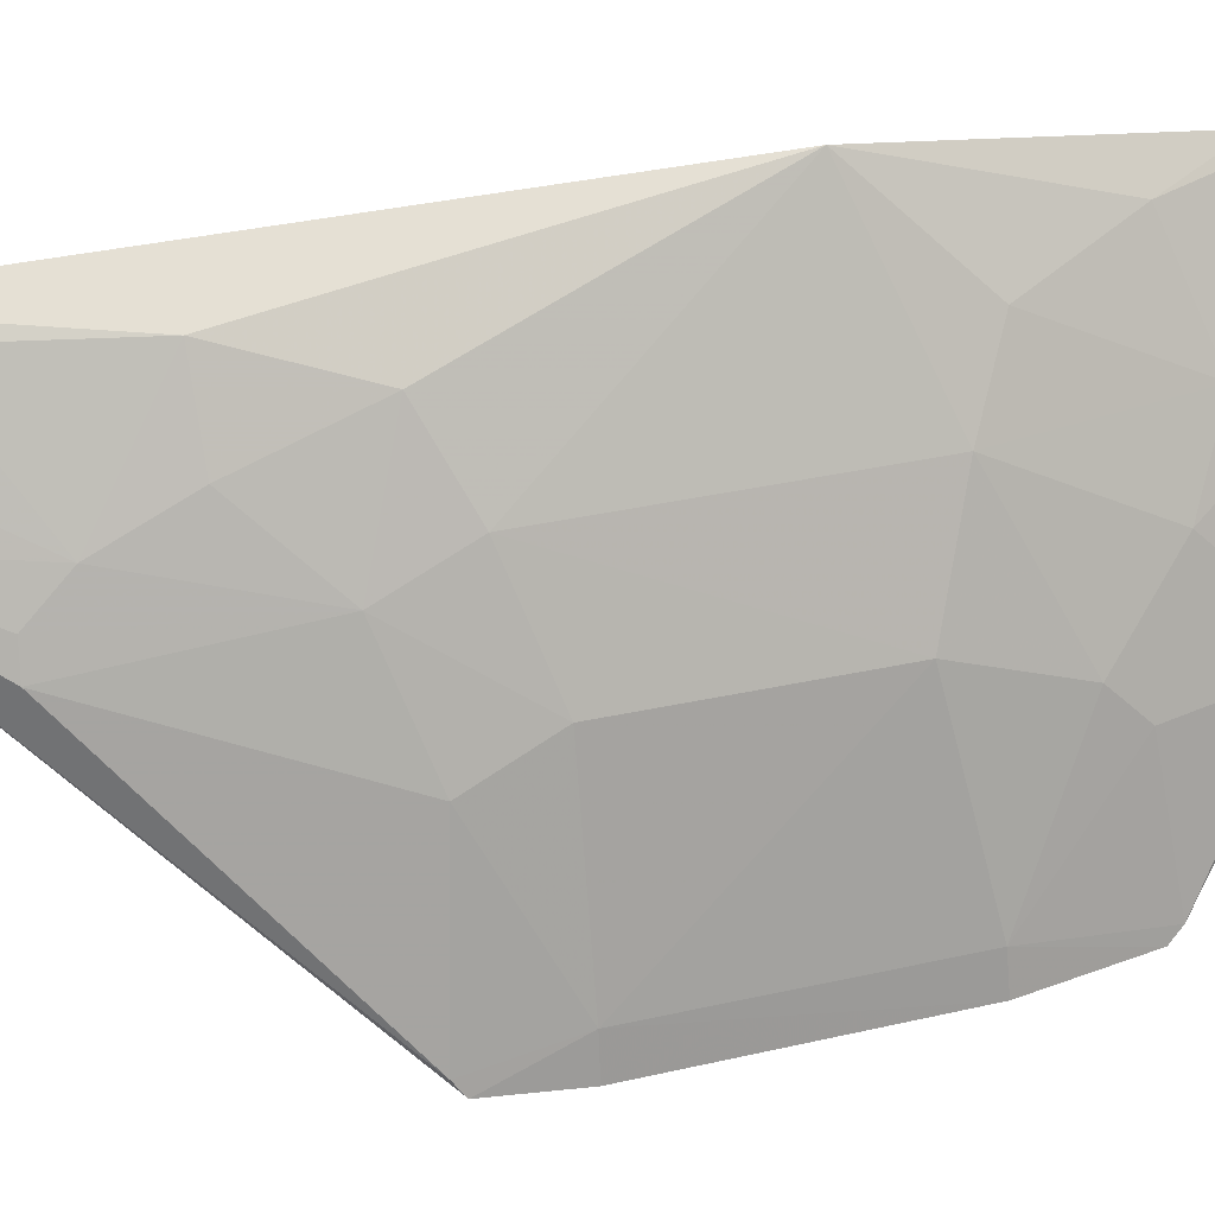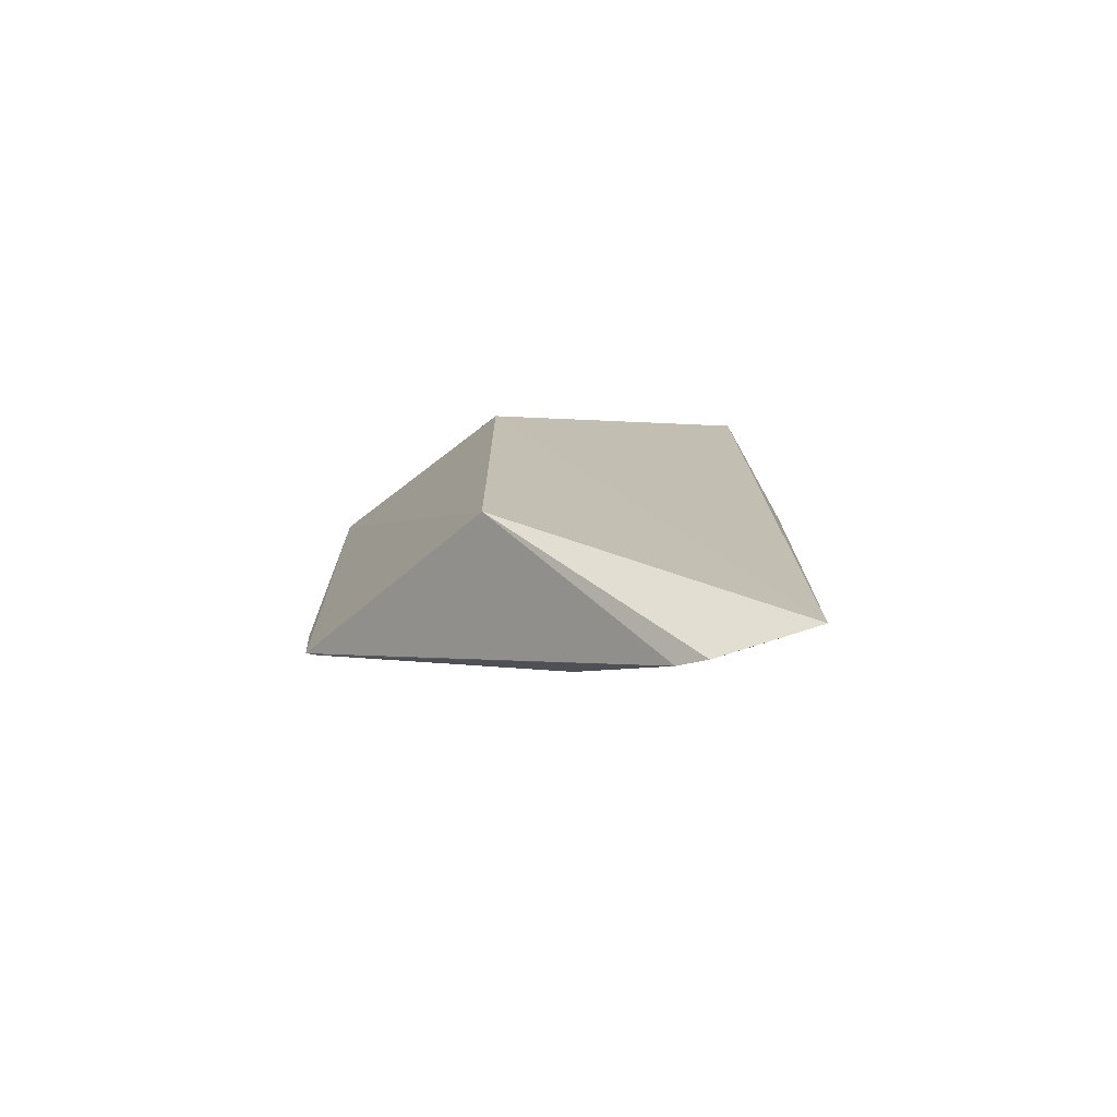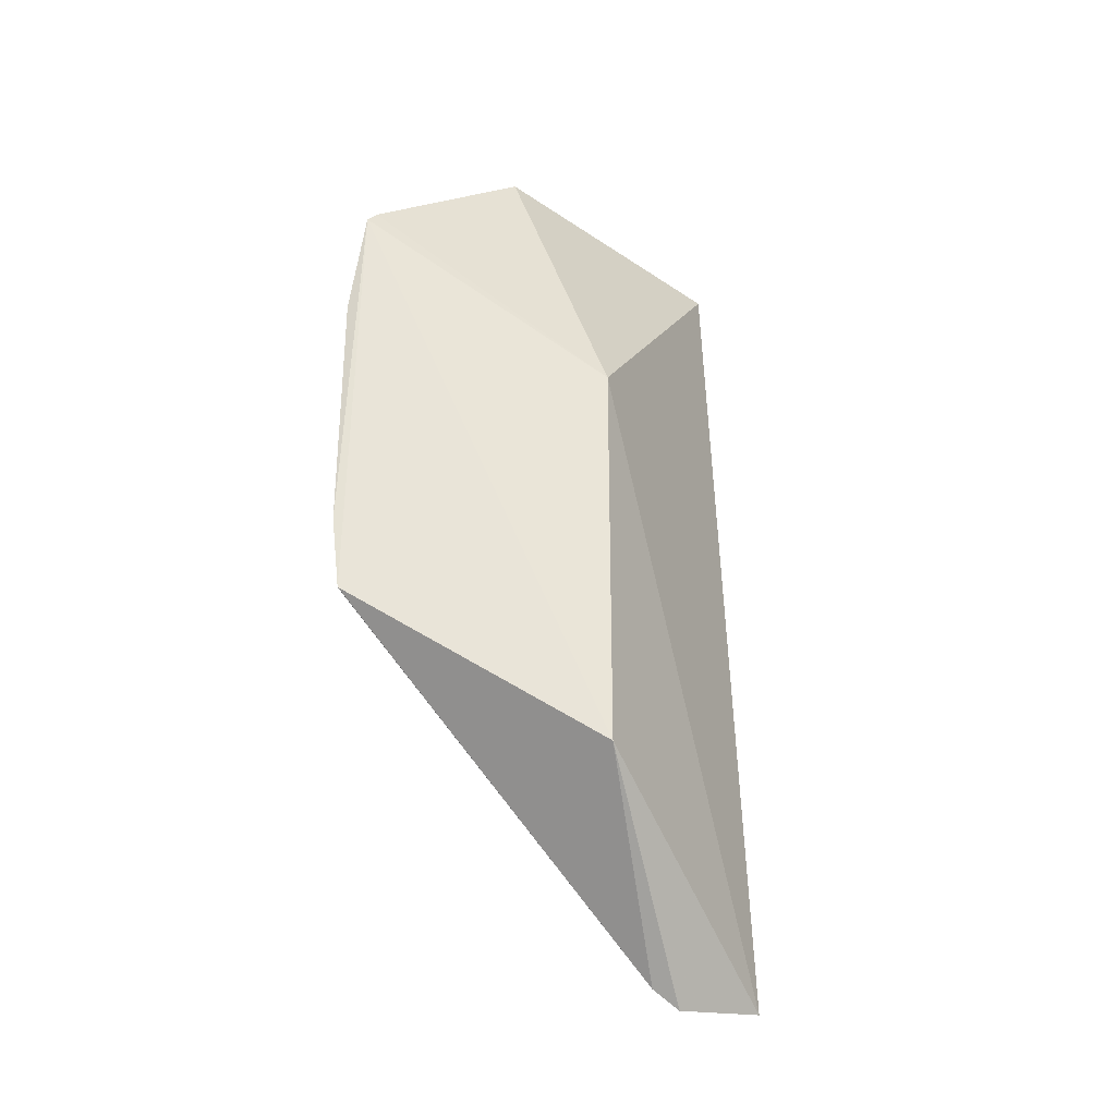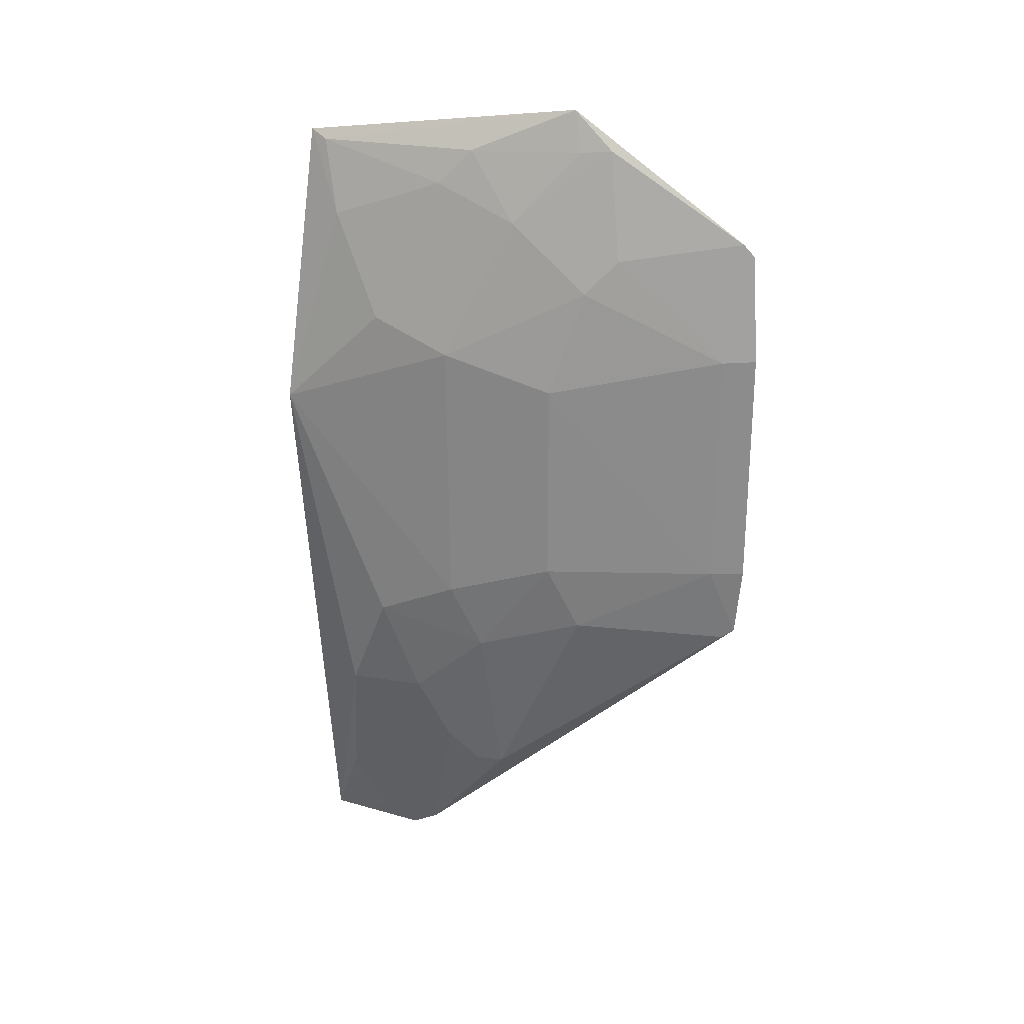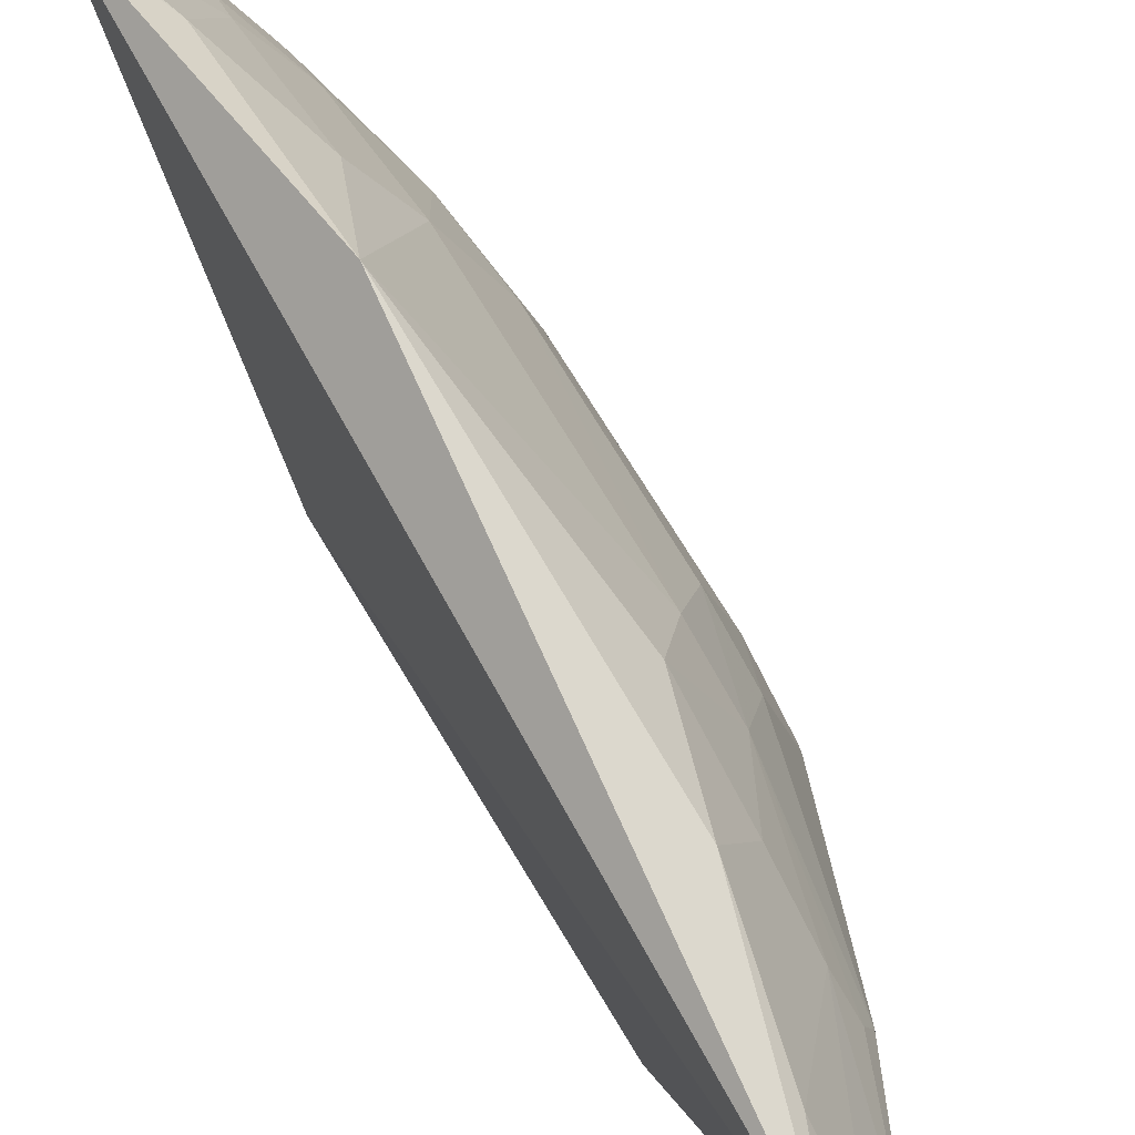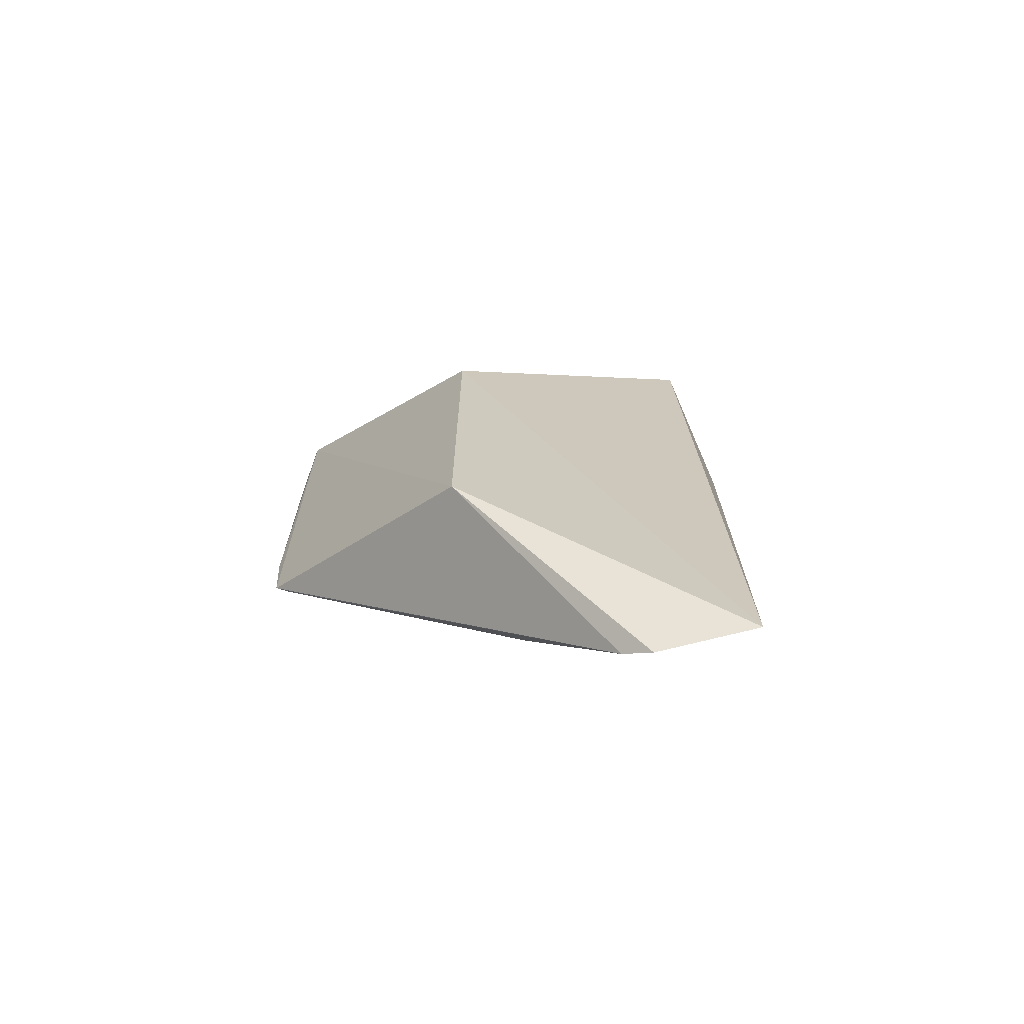
<metadata>
{"format":"obj","ext":"obj","renderer":"f3d","projection":"perspective","resolution":1024,"background":"white","views":[{"elev":29.0,"azim":-109.1,"up":"+Y"},{"elev":-73.7,"azim":80.1,"up":"+Z"},{"elev":-29.5,"azim":29.5,"up":"+Z"},{"elev":26.1,"azim":-100.0,"up":"+Z"},{"elev":72.6,"azim":148.9,"up":"+Y"},{"elev":-69.4,"azim":75.6,"up":"+Z"}]}
</metadata>
<code>
v -0.1011 0.07314 0.1707
v -0.09811 0.04005 0.1373
v -0.09758 0.07352 0.06986
v -0.1025 0.06314 0.06839
v -0.1234 0.02254 0.1455
v -0.09811 0.04005 0.09081
v -0.1098 0.06745 0.1084
v -0.113 0.04309 0.1745
v -0.1227 0.02303 0.1078
v -0.1054 0.0779 0.1378
v -0.1058 0.07121 0.09591
v -0.1215 0.02287 0.1581
v -0.1043 0.0603 0.07034
v -0.1184 0.04698 0.1165
v -0.1138 0.05912 0.1452
v -0.1017 0.07128 0.0795
v -0.1211 0.02412 0.1595
v -0.1235 0.02252 0.1165
v -0.1096 0.05891 0.08771
v -0.1098 0.05898 0.1656
v -0.1184 0.04701 0.1411
v -0.1139 0.05888 0.1125
v -0.1015 0.06719 0.07127
v -0.1228 0.02651 0.1453
v -0.1229 0.02663 0.1165
v -0.1097 0.06296 0.09609
v -0.1111 0.05187 0.0834
v -0.1103 0.05508 0.1696
v -0.1052 0.07094 0.1612
v -0.1183 0.04274 0.1534
v -0.09881 0.07187 0.07083
v -0.1186 0.04298 0.1082
v -0.1142 0.05504 0.1042
v -0.1101 0.055 0.08362
v -0.1223 0.02451 0.1067
v -0.1025 0.0717 0.1697
v -0.1097 0.06704 0.1491
v -0.1155 0.03915 0.17
v -0.1141 0.05081 0.1615
v -0.1185 0.03881 0.1574
v -0.1145 0.0427 0.1697
f 1 2 3
f 6 3 2
f 6 4 3
f 8 2 1
f 10 1 3
f 11 10 3
f 11 7 10
f 12 9 6
f 12 6 2
f 13 4 6
f 13 6 9
f 16 11 3
f 17 12 2
f 17 2 8
f 18 12 5
f 18 9 12
f 19 11 16
f 22 15 10
f 22 10 7
f 22 21 15
f 22 14 21
f 23 3 4
f 23 4 13
f 23 19 16
f 23 13 19
f 24 5 12
f 24 12 17
f 25 9 18
f 25 18 5
f 25 5 24
f 25 24 21
f 25 21 14
f 26 7 11
f 26 11 19
f 29 1 10
f 30 15 21
f 30 21 24
f 31 23 16
f 31 16 3
f 31 3 23
f 32 25 14
f 33 22 7
f 33 7 26
f 33 26 19
f 33 27 32
f 33 32 14
f 33 14 22
f 34 19 13
f 34 13 27
f 34 33 19
f 34 27 33
f 35 27 13
f 35 13 9
f 35 32 27
f 35 9 25
f 35 25 32
f 36 28 8
f 36 8 1
f 36 20 28
f 36 29 20
f 36 1 29
f 37 29 10
f 37 10 15
f 37 15 20
f 37 20 29
f 38 17 8
f 39 28 20
f 39 20 15
f 39 15 30
f 39 30 38
f 40 30 24
f 40 24 17
f 40 38 30
f 40 17 38
f 41 39 38
f 41 38 8
f 41 8 28
f 41 28 39

</code>
